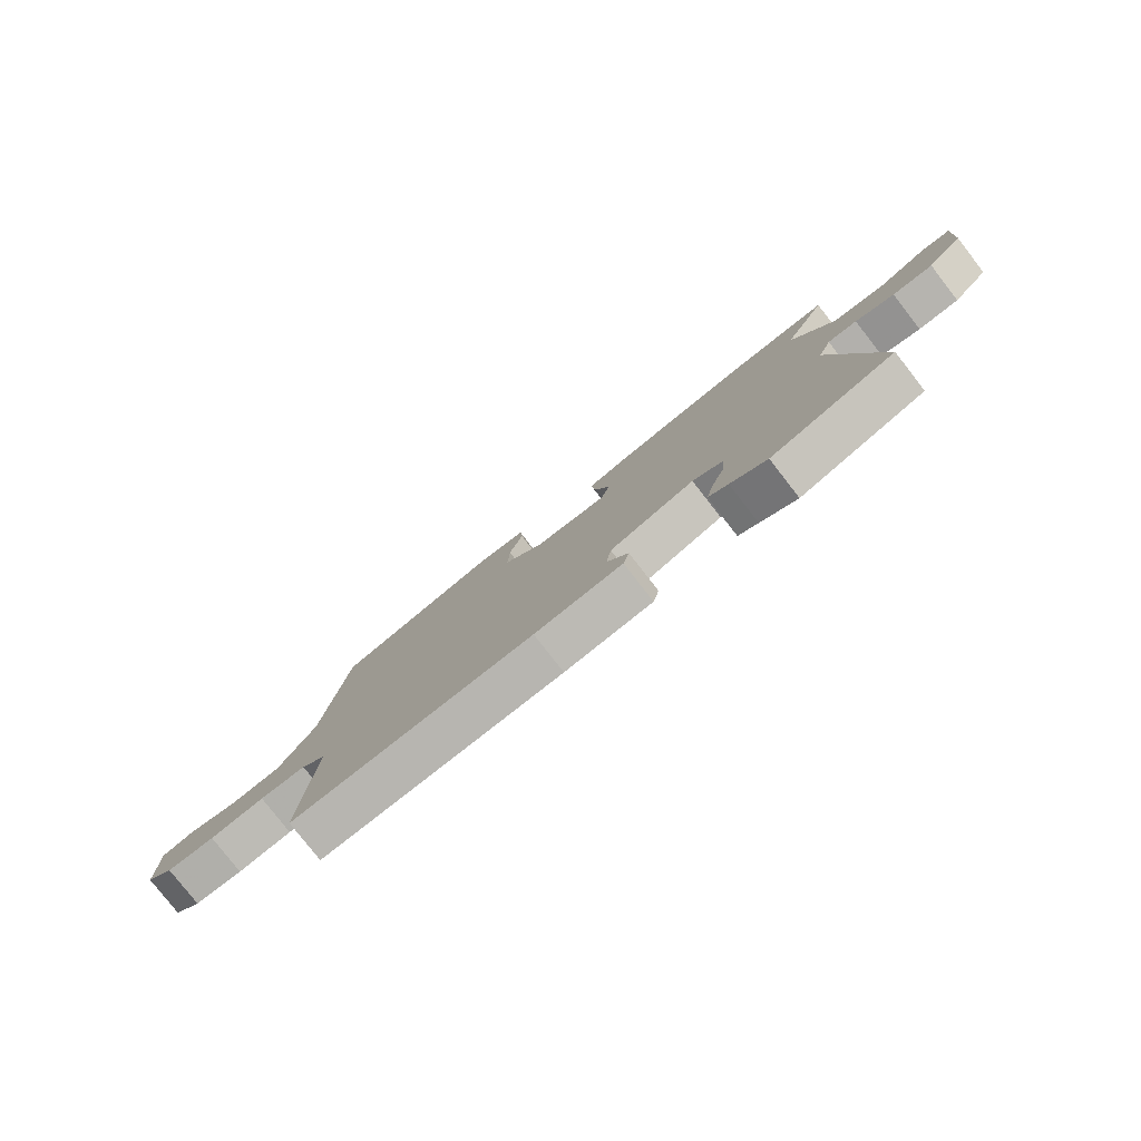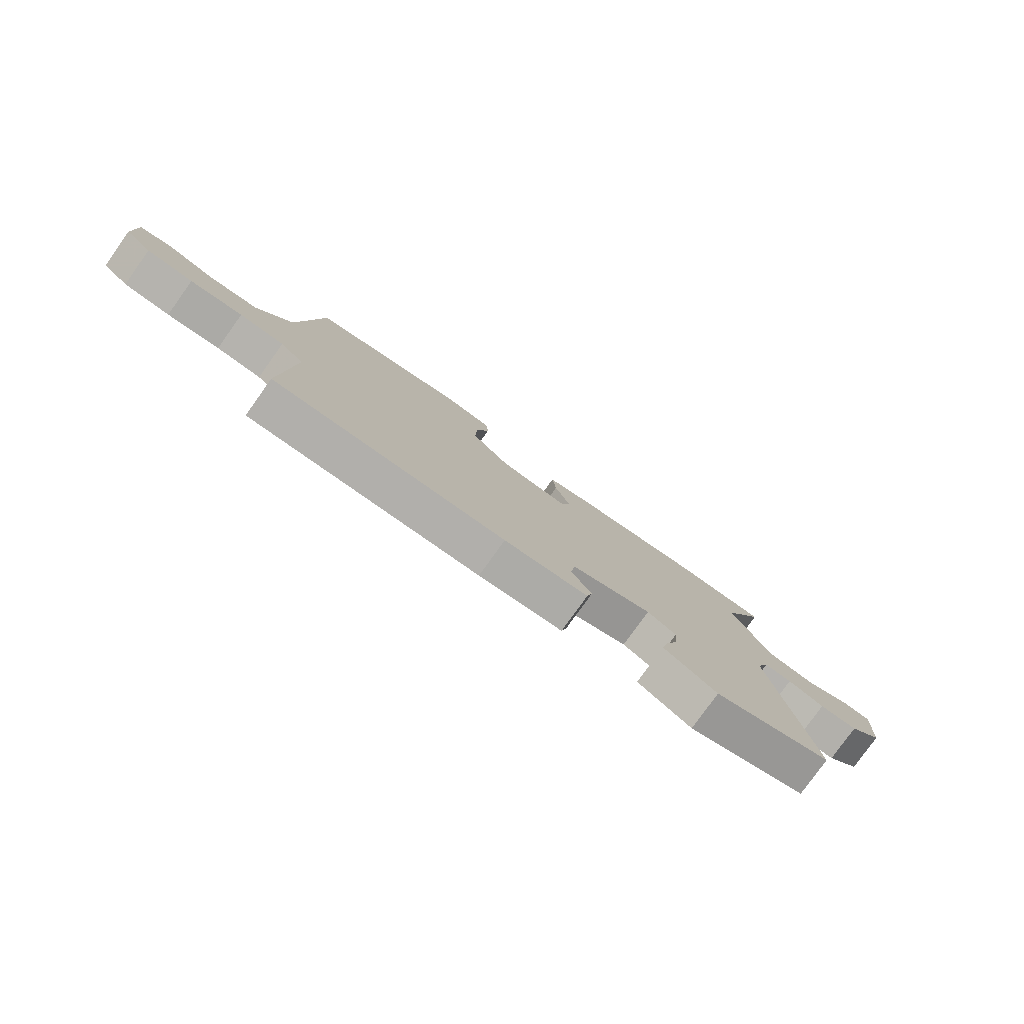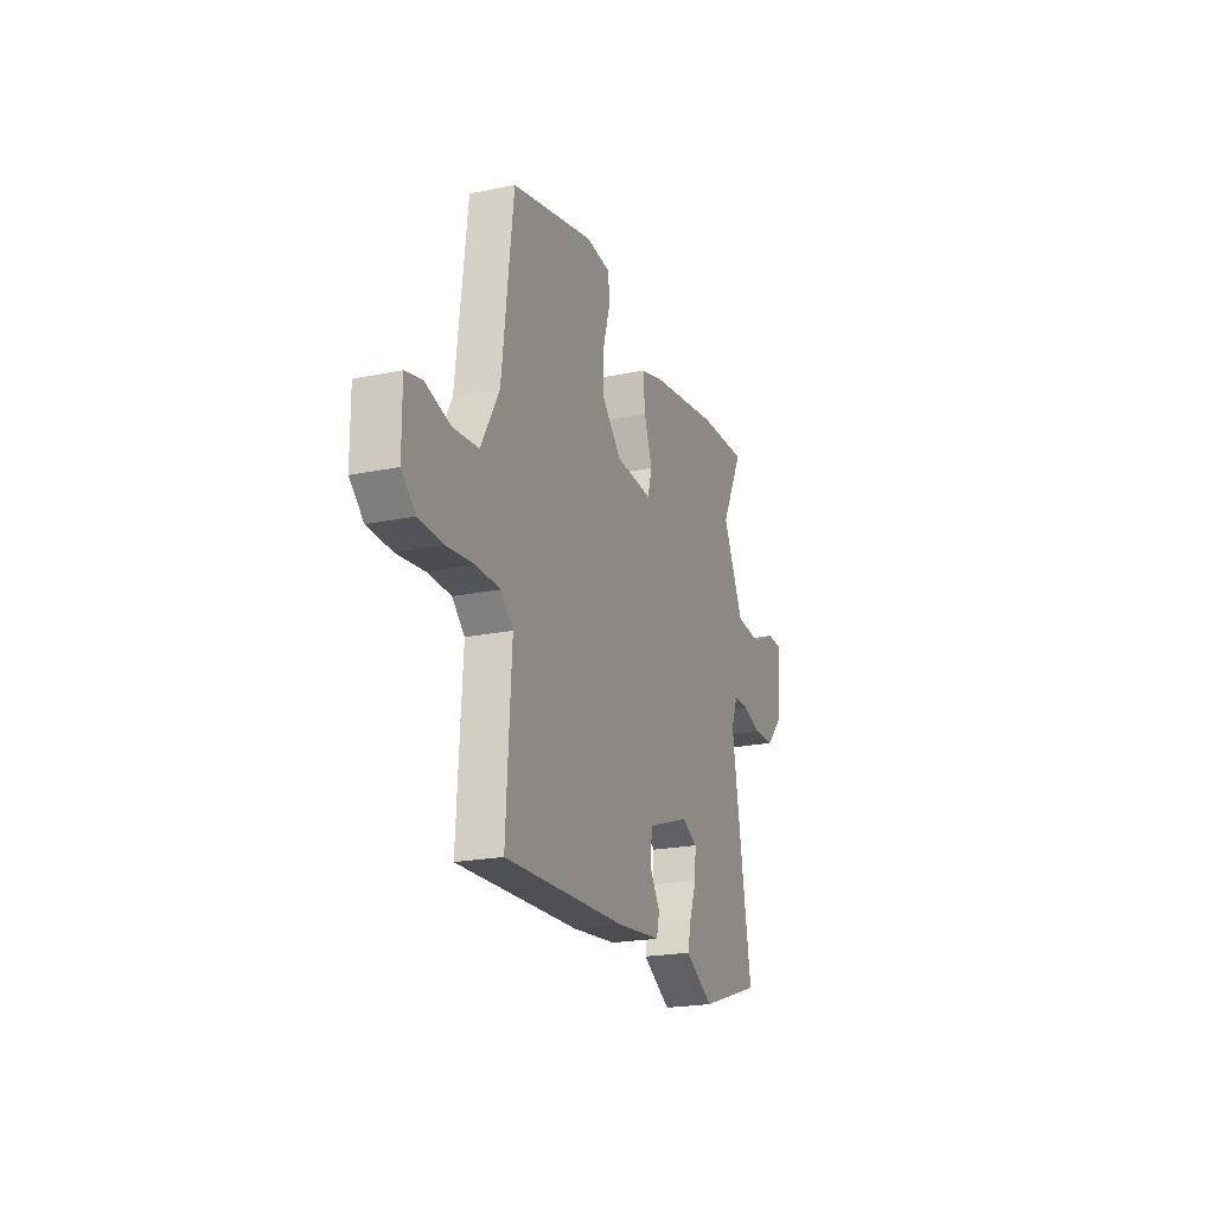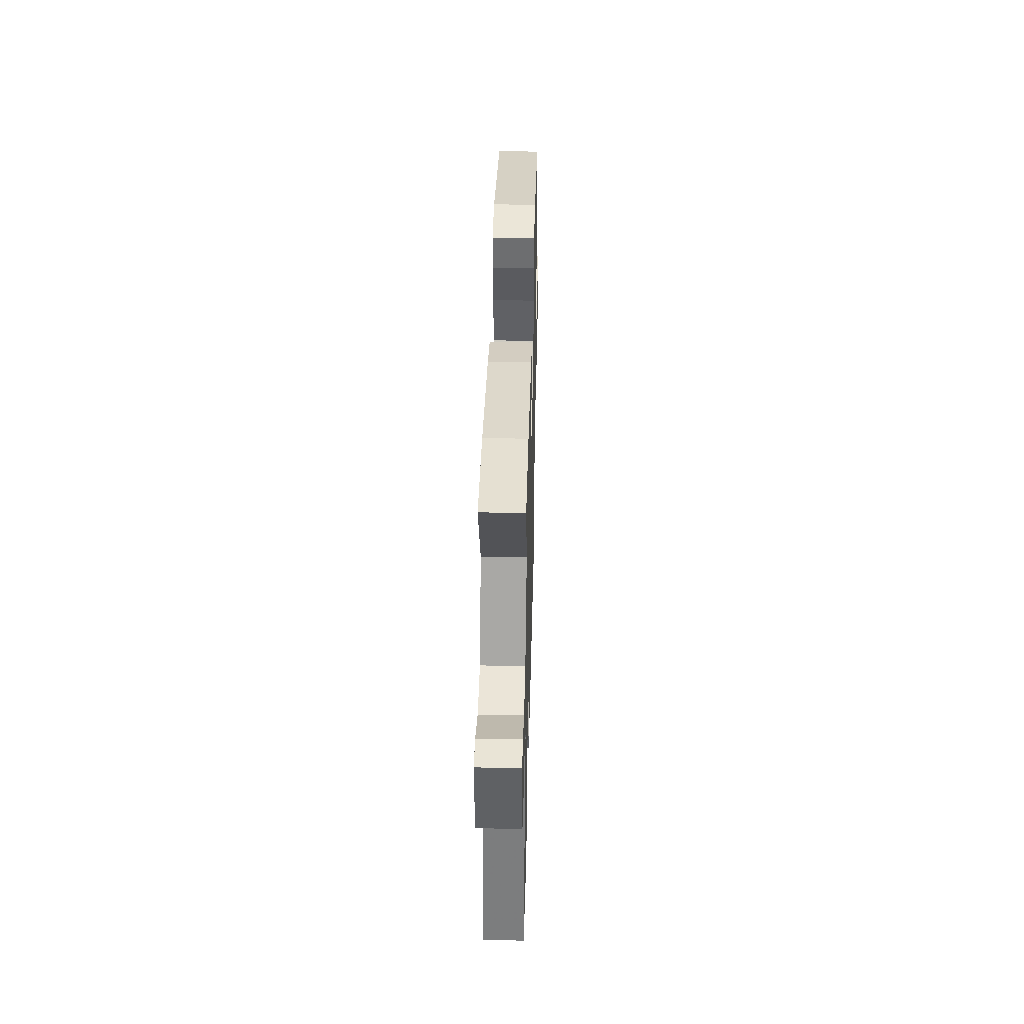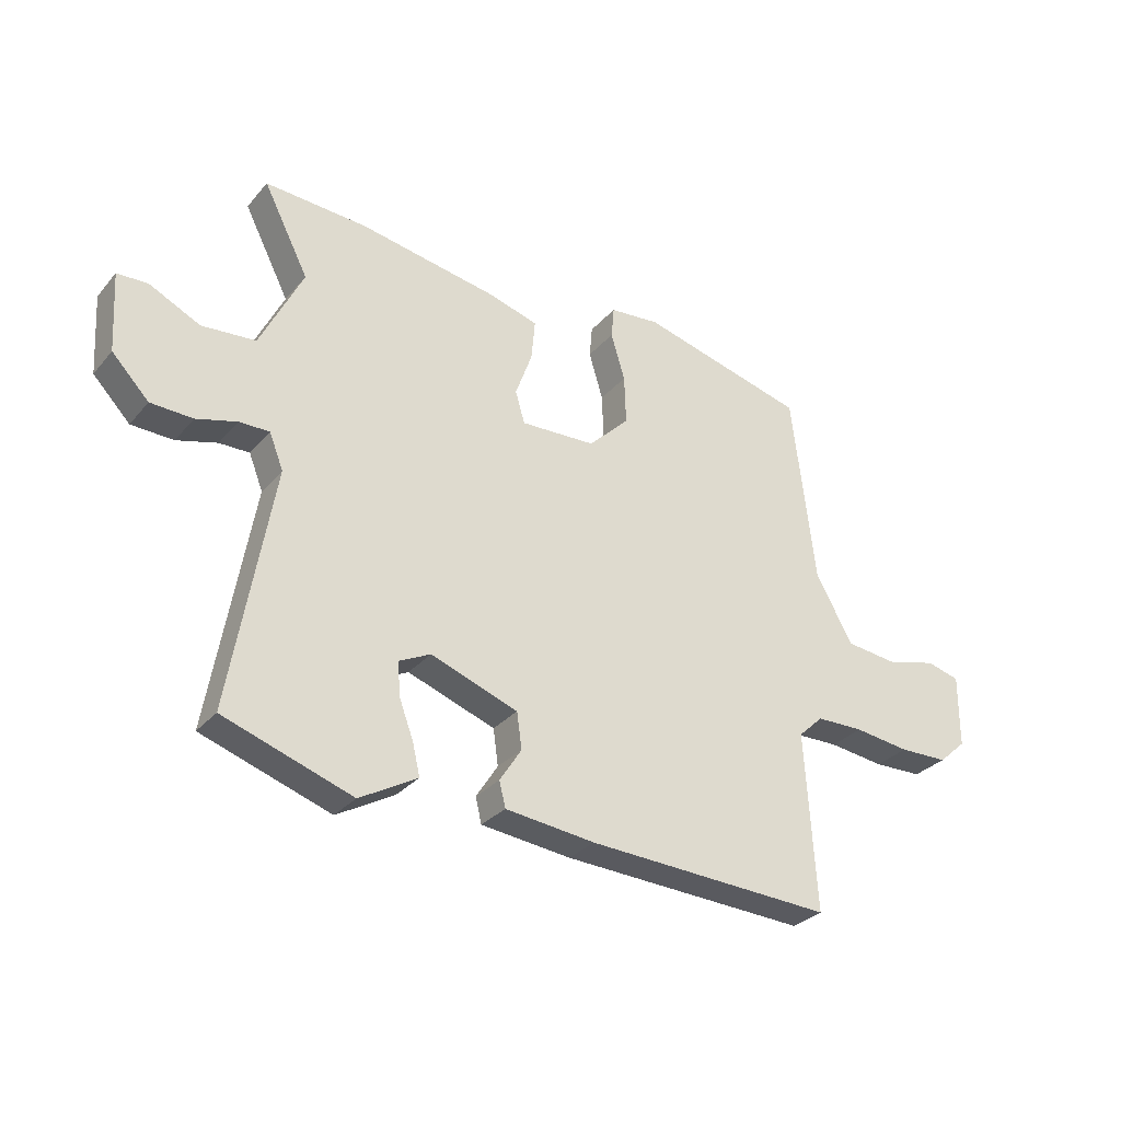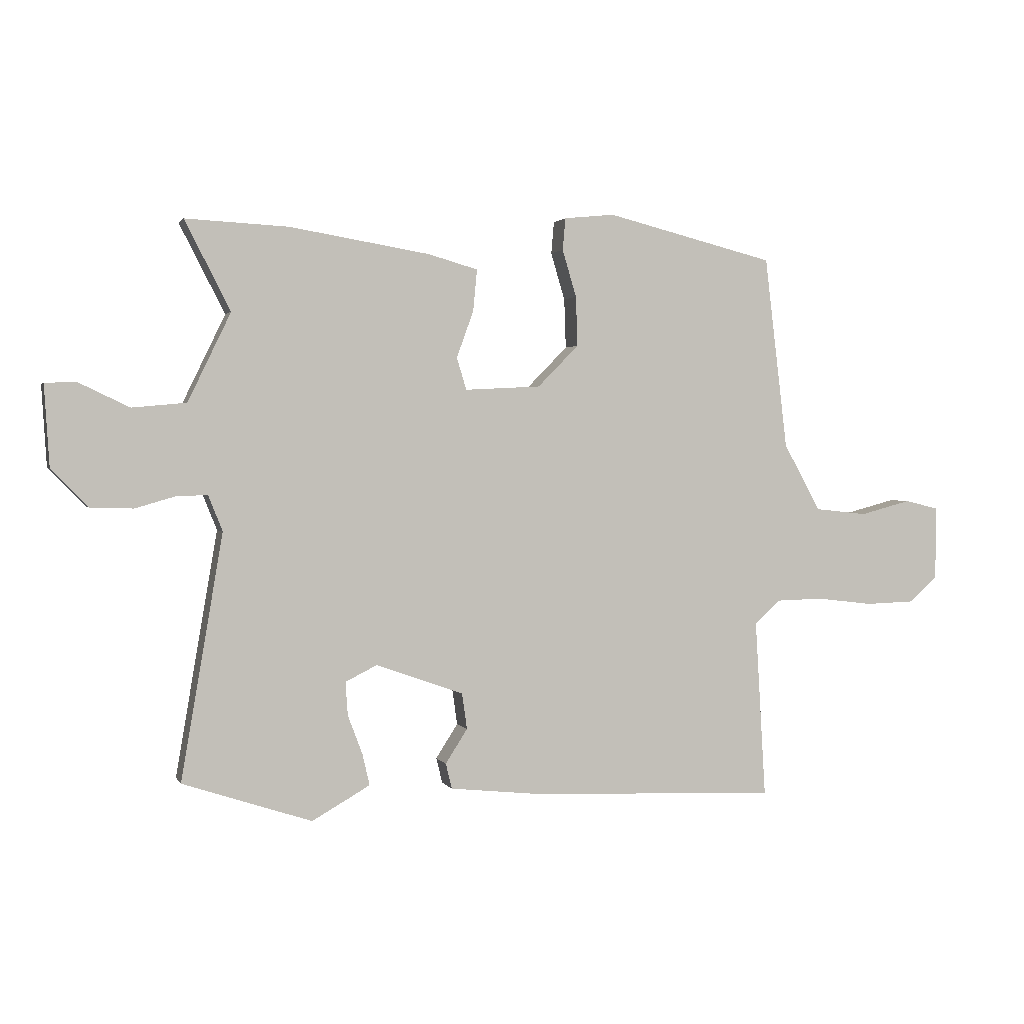
<metadata>
{"format":"obj","ext":"obj","renderer":"f3d","projection":"perspective","resolution":1024,"background":"white","views":[{"elev":-79.4,"azim":-142.1,"up":"+Z"},{"elev":-79.3,"azim":144.4,"up":"+Z"},{"elev":-21.6,"azim":110.0,"up":"+Z"},{"elev":40.6,"azim":-88.6,"up":"+Z"},{"elev":-30.6,"azim":-32.9,"up":"+Z"},{"elev":1.7,"azim":-16.1,"up":"+Z"}]}
</metadata>
<code>
v 0.486 0.07 -0.532
v 0.044 0.07 -0.514
v -0.117 0.07 -0.497
v -0.128 0.07 -0.452
v -0.089 0.07 -0.391
v -0.098 0.07 -0.327
v -0.254 0.07 -0.272
v -0.31 0.07 -0.3
v -0.306 0.07 -0.359
v -0.28 0.07 -0.428
v -0.267 0.07 -0.484
v -0.303 0.07 -0.505
v -0.37 0.07 -0.543
v -0.599 0.07 -0.467
v -0.525 0.07 -0.033
v -0.55 0.07 0.03
v -0.604 0.07 0.029
v -0.676 0.07 0.008
v -0.751 0.07 0.01
v -0.817 0.07 0.078
v -0.826 0.07 0.221
v -0.771 0.07 0.223
v -0.681 0.07 0.18
v -0.585 0.07 0.189
v -0.509 0.07 0.346
v -0.59 0.07 0.504
v -0.407 0.07 0.495
v -0.158 0.07 0.454
v -0.07 0.07 0.429
v -0.077 0.07 0.355
v -0.107 0.07 0.272
v -0.09 0.07 0.215
v 0.045 0.07 0.222
v 0.118 0.07 0.296
v 0.115 0.07 0.384
v 0.09 0.07 0.468
v 0.095 0.07 0.525
v 0.185 0.07 0.534
v 0.485 0.07 0.459
v 0.526 0.07 0.116
v 0.592 0.07 -0.003
v 0.685 0.07 -0.013
v 0.776 0.07 0.011
v 0.836 0.07 -0.004
v 0.835 0.07 -0.135
v 0.785 0.07 -0.18
v 0.697 0.07 -0.183
v 0.597 0.07 -0.171
v 0.512 0.07 -0.173
v 0.467 0.07 -0.215
v 0.486 0 -0.532
v 0.044 0 -0.514
v -0.117 0 -0.497
v -0.128 0 -0.452
v -0.089 0 -0.391
v -0.098 0 -0.327
v -0.254 0 -0.272
v -0.31 0 -0.3
v -0.306 0 -0.359
v -0.28 0 -0.428
v -0.267 0 -0.484
v -0.303 0 -0.505
v -0.37 0 -0.543
v -0.599 0 -0.467
v -0.525 0 -0.033
v -0.55 0 0.03
v -0.604 0 0.029
v -0.676 0 0.008
v -0.751 0 0.01
v -0.817 0 0.078
v -0.826 0 0.221
v -0.771 0 0.223
v -0.681 0 0.18
v -0.585 0 0.189
v -0.509 0 0.346
v -0.59 0 0.504
v -0.407 0 0.495
v -0.158 0 0.454
v -0.07 0 0.429
v -0.077 0 0.355
v -0.107 0 0.272
v -0.09 0 0.215
v 0.045 0 0.222
v 0.118 0 0.296
v 0.115 0 0.384
v 0.09 0 0.468
v 0.095 0 0.525
v 0.185 0 0.534
v 0.485 0 0.459
v 0.526 0 0.116
v 0.592 0 -0.003
v 0.685 0 -0.013
v 0.776 0 0.011
v 0.836 0 -0.004
v 0.835 0 -0.135
v 0.785 0 -0.18
v 0.697 0 -0.183
v 0.597 0 -0.171
v 0.512 0 -0.173
v 0.467 0 -0.215
f 45 46 47 48
f 45 48 49
f 42 43 44 45
f 41 42 45 49
f 40 41 49 50
f 38 39 40 50
f 35 36 37 38
f 34 35 38 50
f 28 29 30 31
f 26 27 28 31
f 25 26 31 32
f 24 25 32
f 23 24 32 33
f 21 22 23
f 20 21 23
f 17 18 19 20
f 16 17 20 23
f 12 13 14 15
f 12 15 16
f 9 10 11 12
f 8 9 12 16
f 7 8 16
f 6 7 16 23
f 2 3 4 5
f 2 5 6
f 1 2 6
f 33 34 50 1
f 1 6 23 33
f 98 97 96 95
f 99 98 95
f 95 94 93 92
f 99 95 92 91
f 100 99 91 90
f 100 90 89 88
f 88 87 86 85
f 100 88 85 84
f 81 80 79 78
f 81 78 77 76
f 82 81 76 75
f 82 75 74
f 83 82 74 73
f 73 72 71
f 73 71 70
f 70 69 68 67
f 73 70 67 66
f 65 64 63 62
f 66 65 62
f 62 61 60 59
f 66 62 59 58
f 66 58 57
f 73 66 57 56
f 55 54 53 52
f 56 55 52
f 56 52 51
f 51 100 84 83
f 83 73 56 51
f 1 51 52 2
f 2 52 53 3
f 3 53 54 4
f 4 54 55 5
f 5 55 56 6
f 6 56 57 7
f 7 57 58 8
f 8 58 59 9
f 9 59 60 10
f 10 60 61 11
f 11 61 62 12
f 12 62 63 13
f 13 63 64 14
f 14 64 65 15
f 15 65 66 16
f 16 66 67 17
f 17 67 68 18
f 18 68 69 19
f 19 69 70 20
f 20 70 71 21
f 21 71 72 22
f 22 72 73 23
f 23 73 74 24
f 24 74 75 25
f 25 75 76 26
f 26 76 77 27
f 27 77 78 28
f 28 78 79 29
f 29 79 80 30
f 30 80 81 31
f 31 81 82 32
f 32 82 83 33
f 33 83 84 34
f 34 84 85 35
f 35 85 86 36
f 36 86 87 37
f 37 87 88 38
f 38 88 89 39
f 39 89 90 40
f 40 90 91 41
f 41 91 92 42
f 42 92 93 43
f 43 93 94 44
f 44 94 95 45
f 45 95 96 46
f 46 96 97 47
f 47 97 98 48
f 48 98 99 49
f 49 99 100 50
f 50 100 51 1

</code>
